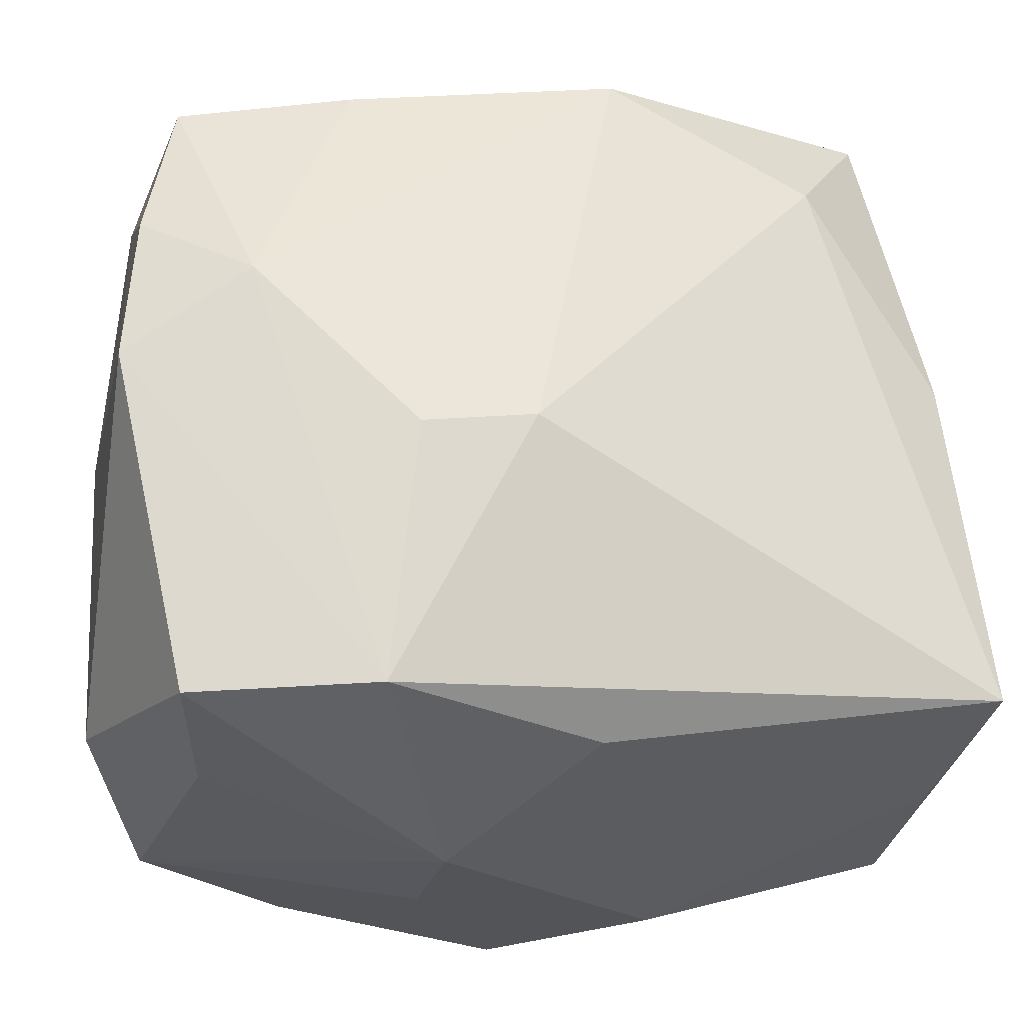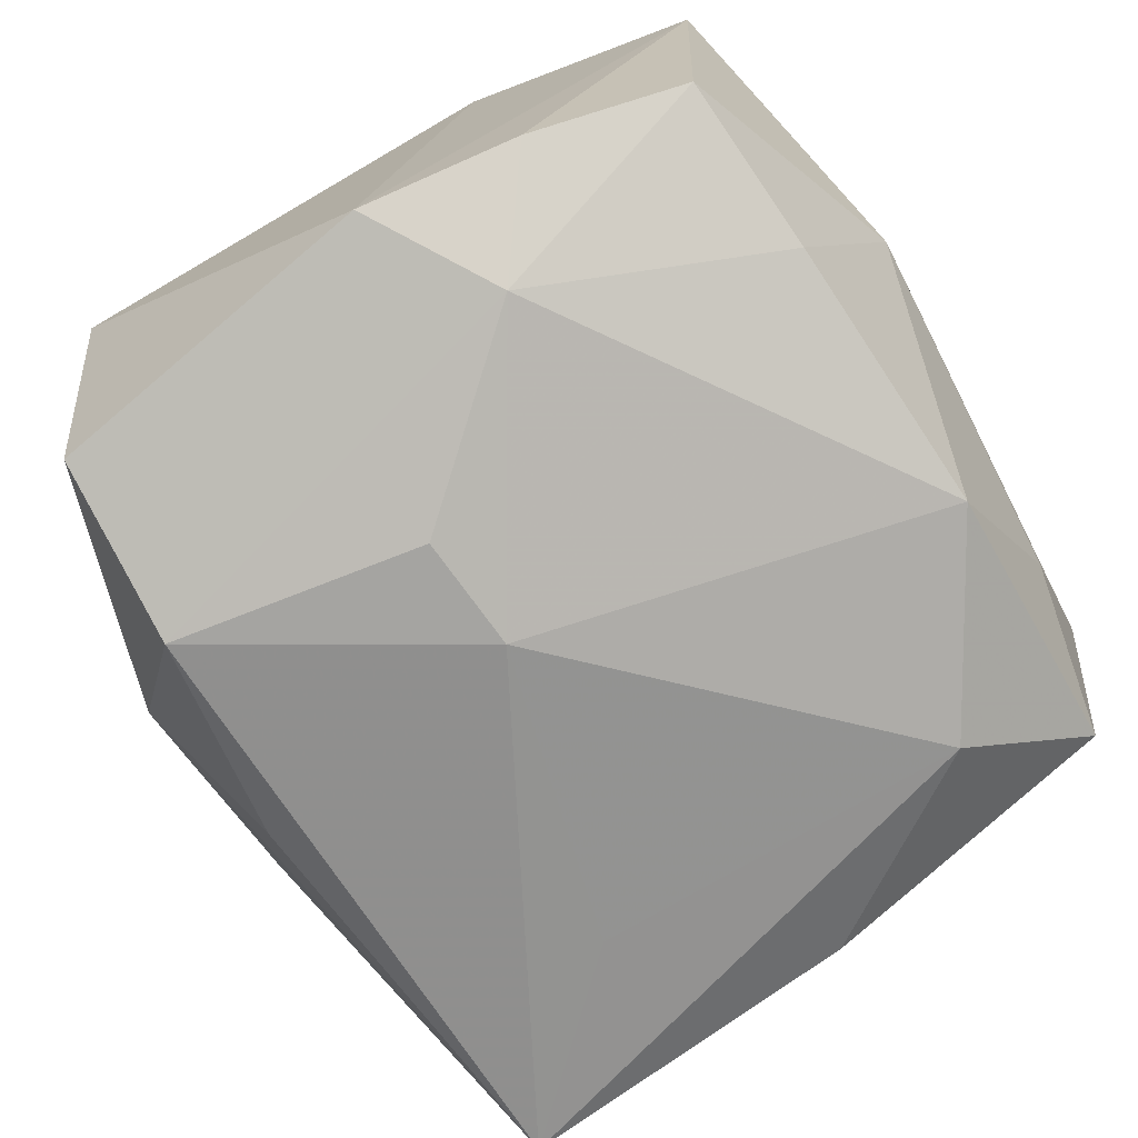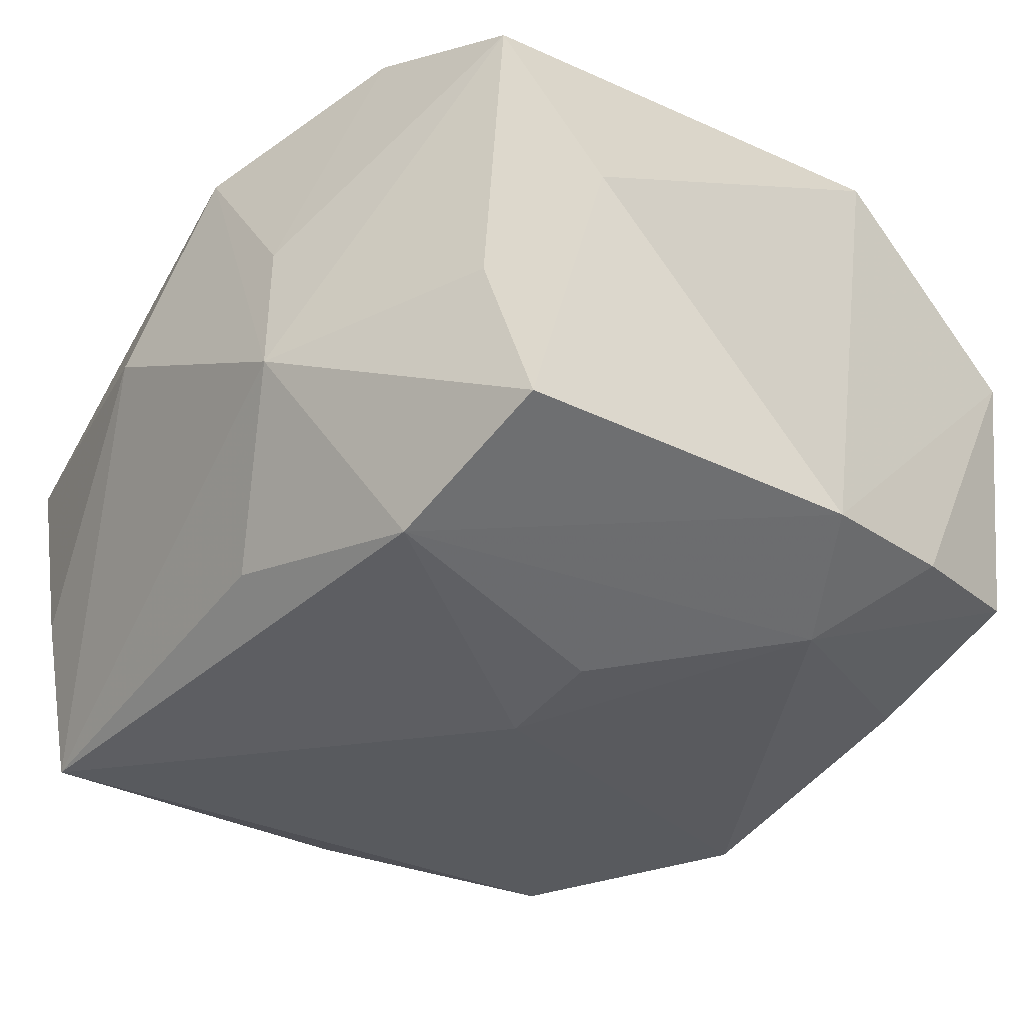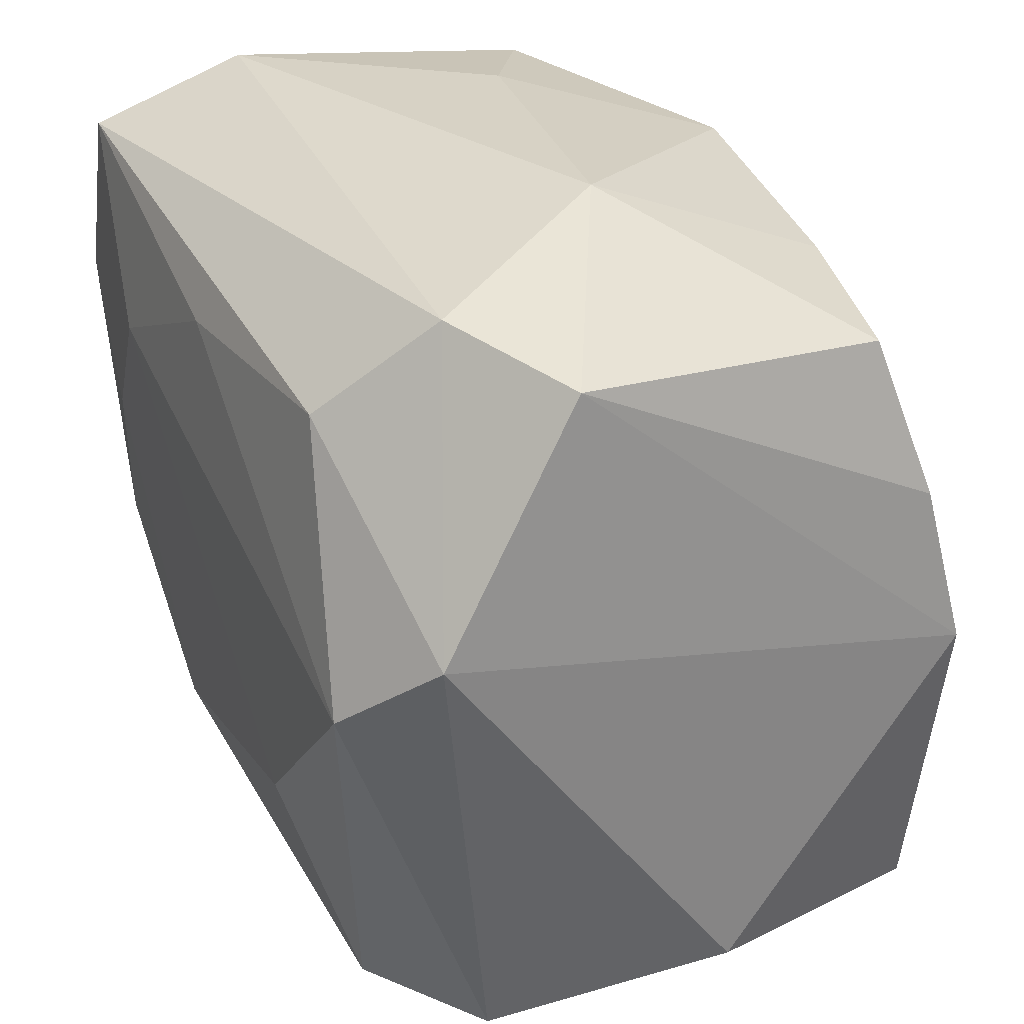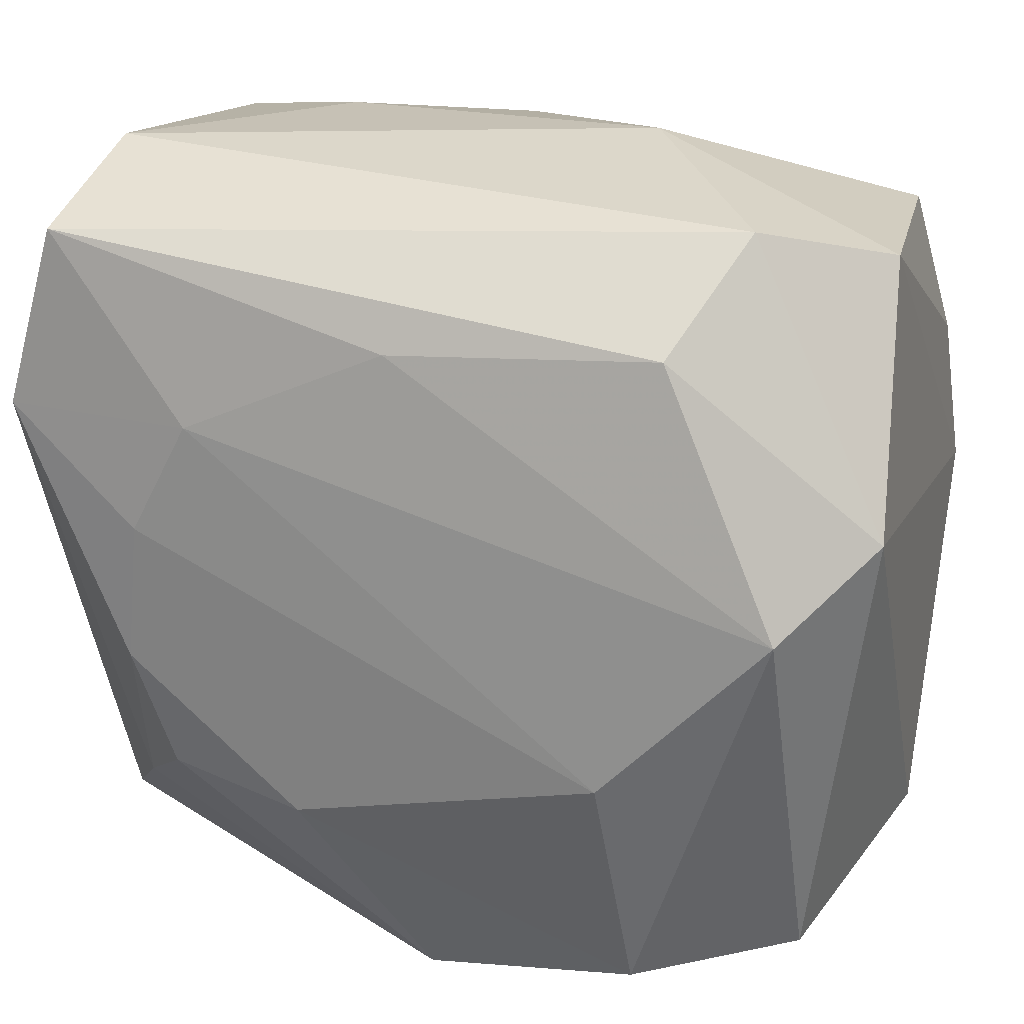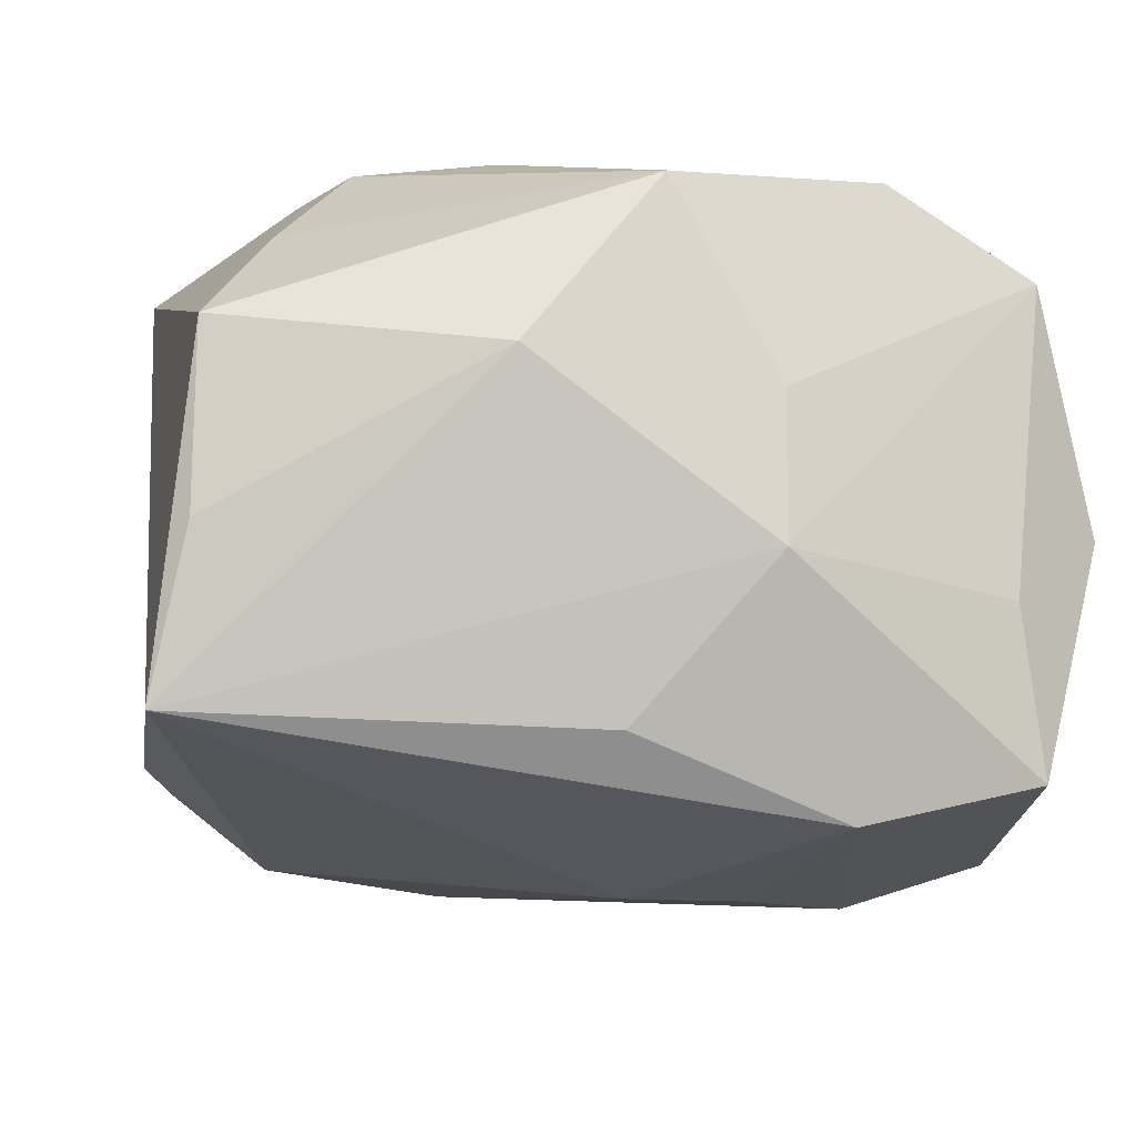
<metadata>
{"format":"obj","ext":"obj","renderer":"f3d","projection":"perspective","resolution":1024,"background":"white","views":[{"elev":-21.7,"azim":168.3,"up":"+Y"},{"elev":-75.2,"azim":117.8,"up":"+Z"},{"elev":-41.7,"azim":46.9,"up":"+Z"},{"elev":28.8,"azim":65.4,"up":"+Y"},{"elev":21.6,"azim":16.9,"up":"+Y"},{"elev":-19.4,"azim":-14.3,"up":"+Z"}]}
</metadata>
<code>
v 0.007327 -0.03731 0.001837
v -0.03624 0.006541 -0.02002
v 0.0376 0.001099 -0.02543
v 0.0376 -0.02618 -0.004422
v 0.0376 0.009643 0.02213
v -0.03098 0.03356 -0.01526
v -0.01174 -0.01911 0.02769
v 0.01995 0.02472 0.0259
v 0.01739 -0.03397 0.02215
v -0.005263 0.0326 -0.02386
v -0.02534 0.006406 0.02887
v 0.0071 -0.03707 -0.01123
v 0.03636 0.01487 -0.02228
v -0.03699 -0.02841 -0.009803
v -0.02412 -0.009726 -0.02604
v 0.01305 -0.005355 -0.03138
v -0.0178 0.03608 -0.007602
v -0.02682 -0.005989 0.02799
v 0.03017 0.00239 0.02857
v 0.02703 0.008793 -0.02835
v -0.03736 -0.031 0.005758
v 0.03589 0.03046 0.009837
v 0.03343 0.02839 -0.01803
v -0.01412 -0.03803 0.002931
v 0.02836 -0.03104 -0.01189
v -0.02331 0.02322 -0.02437
v -0.0368 0.01625 0.02734
v -0.03077 -0.02332 0.01664
v 0.02507 0.03329 0.01657
v -0.02368 -0.01664 0.02626
v -0.0315 0.03684 0.0133
v 0.01562 -0.01259 0.02899
v -0.03912 -0.02369 -0.02365
v 0.0313 -0.03163 0.01583
v 0.01239 0.0368 -0.002419
v -0.02025 0.01611 0.02899
v 0.0183 0.0302 -0.02109
v 0.003241 -0.003946 -0.03142
v -0.002965 0.02373 0.02773
v -0.03253 0.03179 0.02706
v -0.003671 -0.02976 -0.02438
v -0.002363 -0.03801 0.01873
v 0.03116 -0.02819 -0.02599
v 0.01531 -0.02757 -0.03022
f 33 21 27
f 33 15 38
f 27 21 28
f 19 36 32
f 39 36 19
f 11 36 27
f 32 36 11
f 35 22 23
f 6 10 26
f 15 33 26
f 26 10 38
f 38 15 26
f 27 6 2
f 2 33 27
f 6 26 2
f 2 26 33
f 35 10 17
f 17 10 6
f 31 6 27
f 31 17 6
f 35 17 31
f 27 28 18
f 18 28 30
f 18 11 27
f 39 19 8
f 3 43 44
f 38 16 44
f 44 33 38
f 44 41 33
f 37 10 35
f 35 23 37
f 21 33 14
f 40 31 27
f 27 36 40
f 40 36 39
f 39 8 40
f 32 11 7
f 11 18 7
f 7 18 30
f 5 8 19
f 3 22 5
f 19 34 5
f 29 22 35
f 29 5 22
f 8 5 29
f 29 40 8
f 35 31 29
f 31 40 29
f 20 37 23
f 3 44 20
f 20 44 16
f 10 37 20
f 38 10 20
f 20 16 38
f 12 44 43
f 41 44 12
f 33 41 12
f 4 43 3
f 3 5 4
f 4 5 34
f 42 28 21
f 30 28 42
f 42 7 30
f 3 20 13
f 13 20 23
f 13 22 3
f 13 23 22
f 25 12 43
f 34 12 25
f 43 4 25
f 25 4 34
f 9 19 32
f 9 34 19
f 32 7 9
f 7 42 9
f 1 12 34
f 1 42 12
f 34 9 1
f 1 9 42
f 24 42 21
f 12 42 24
f 21 14 24
f 24 14 33
f 33 12 24

</code>
